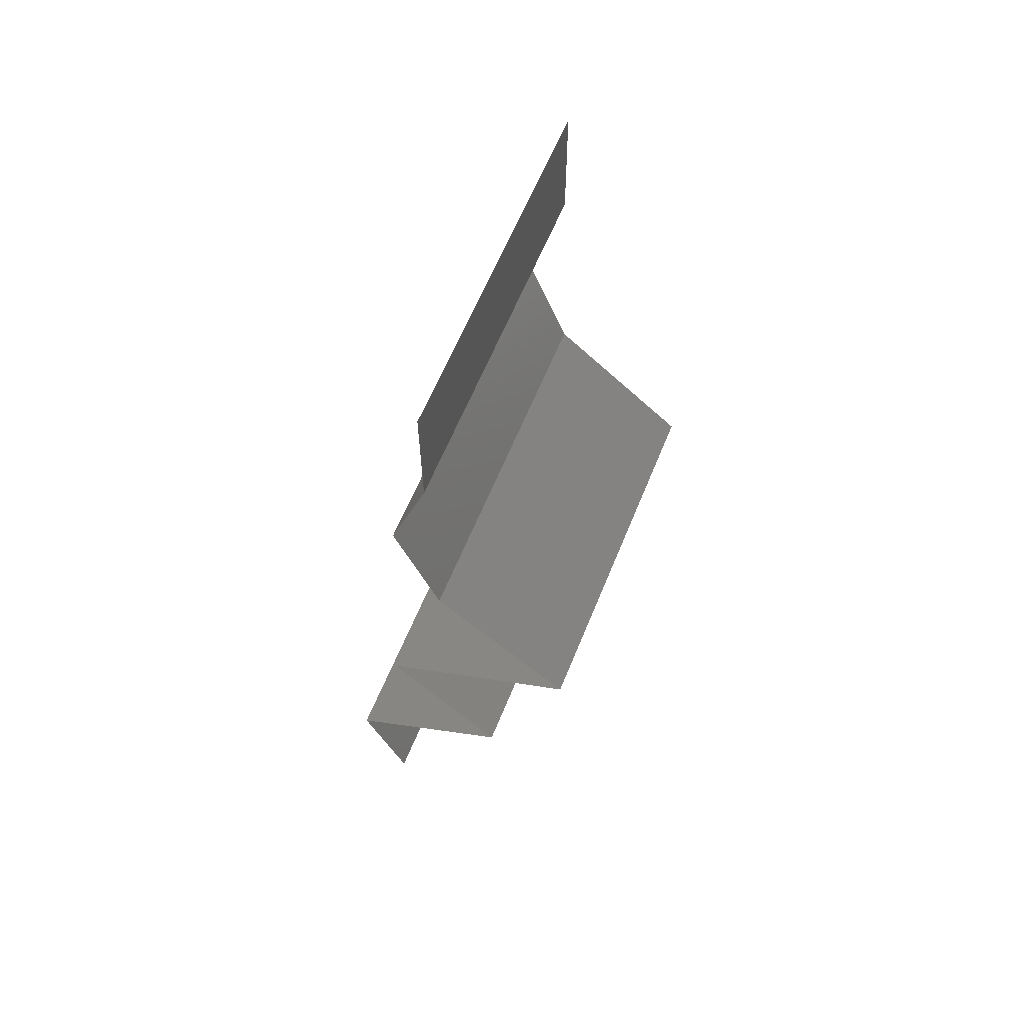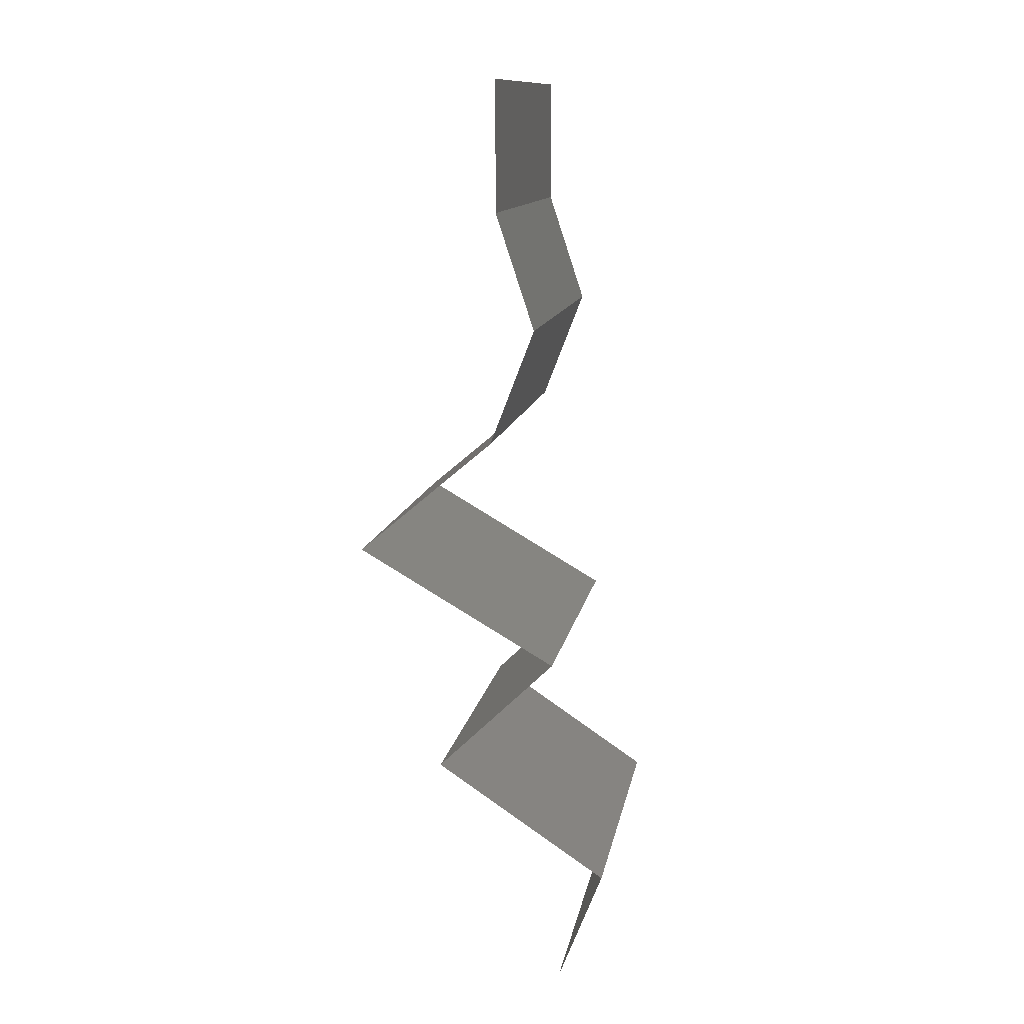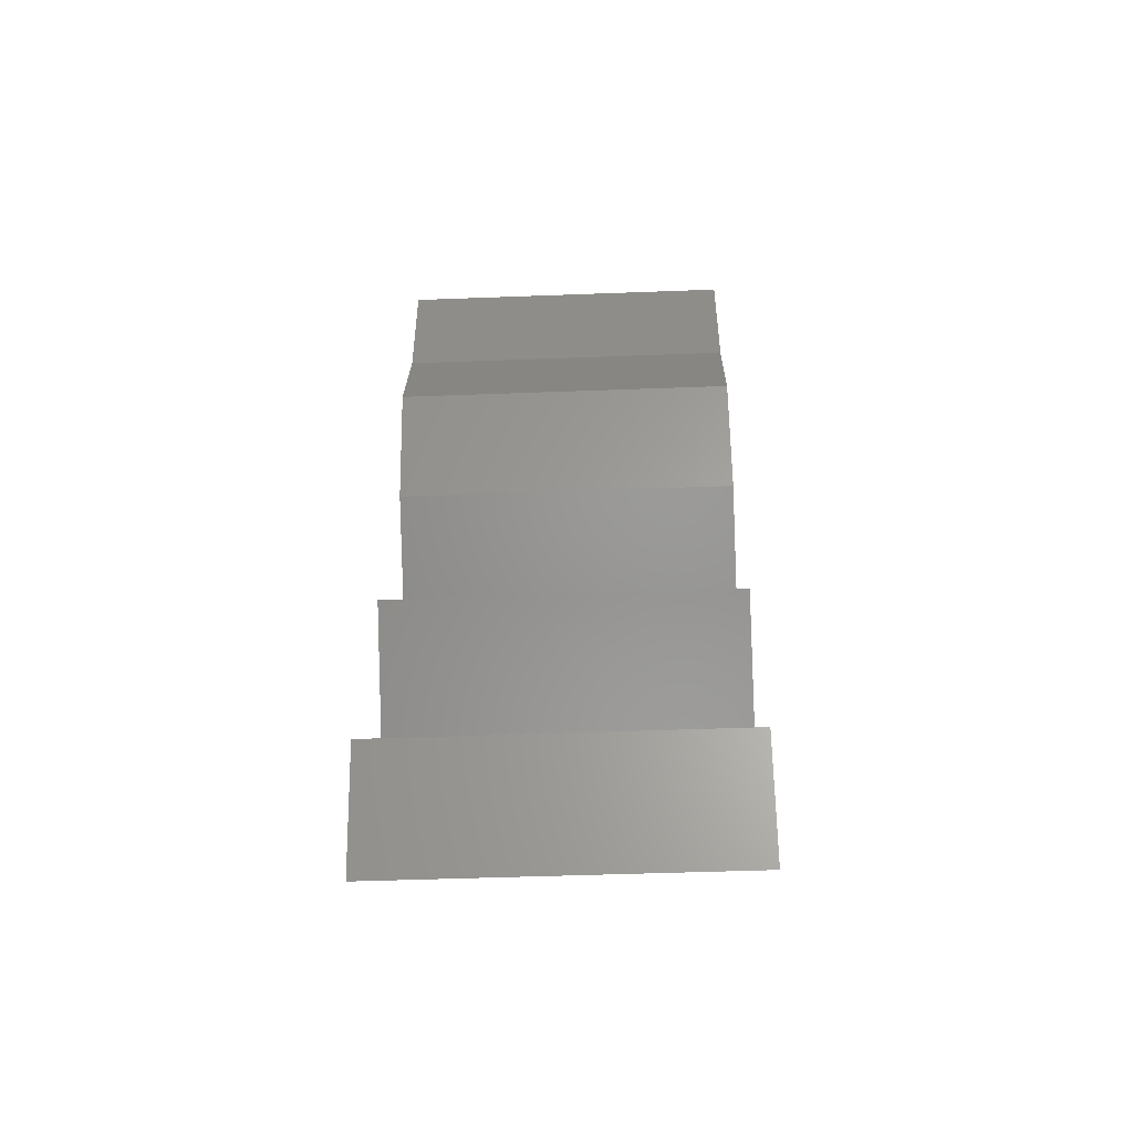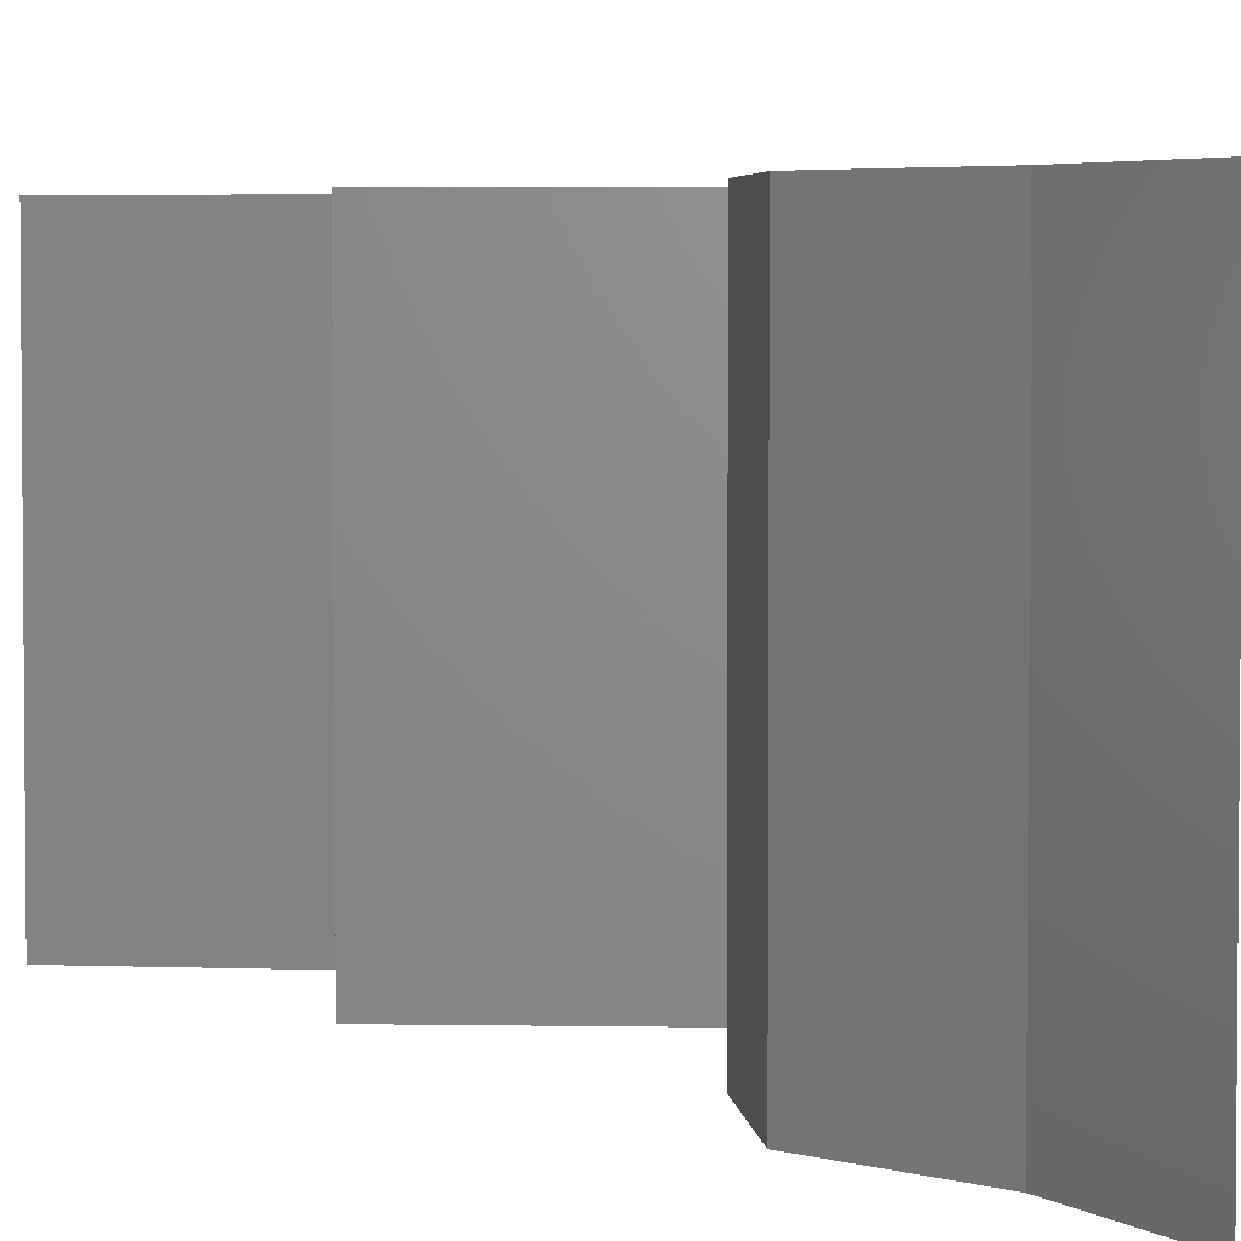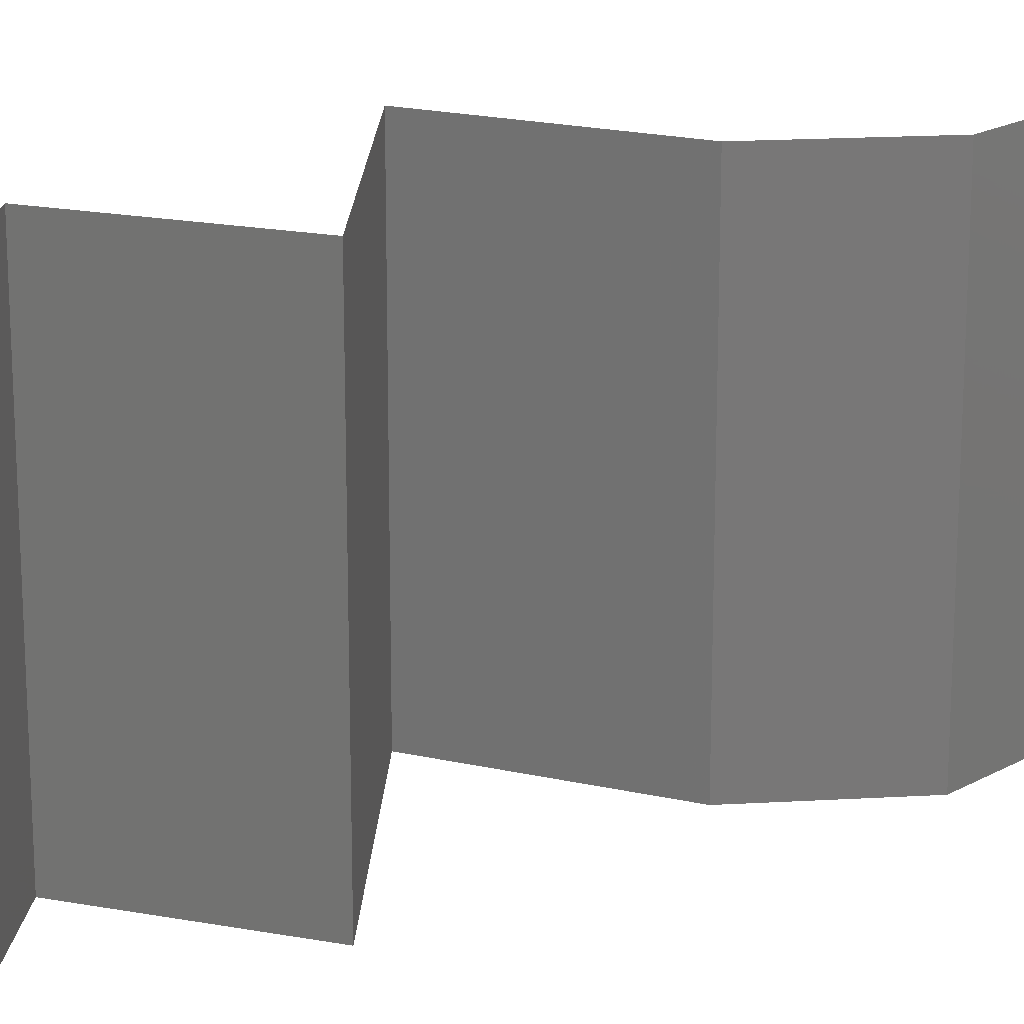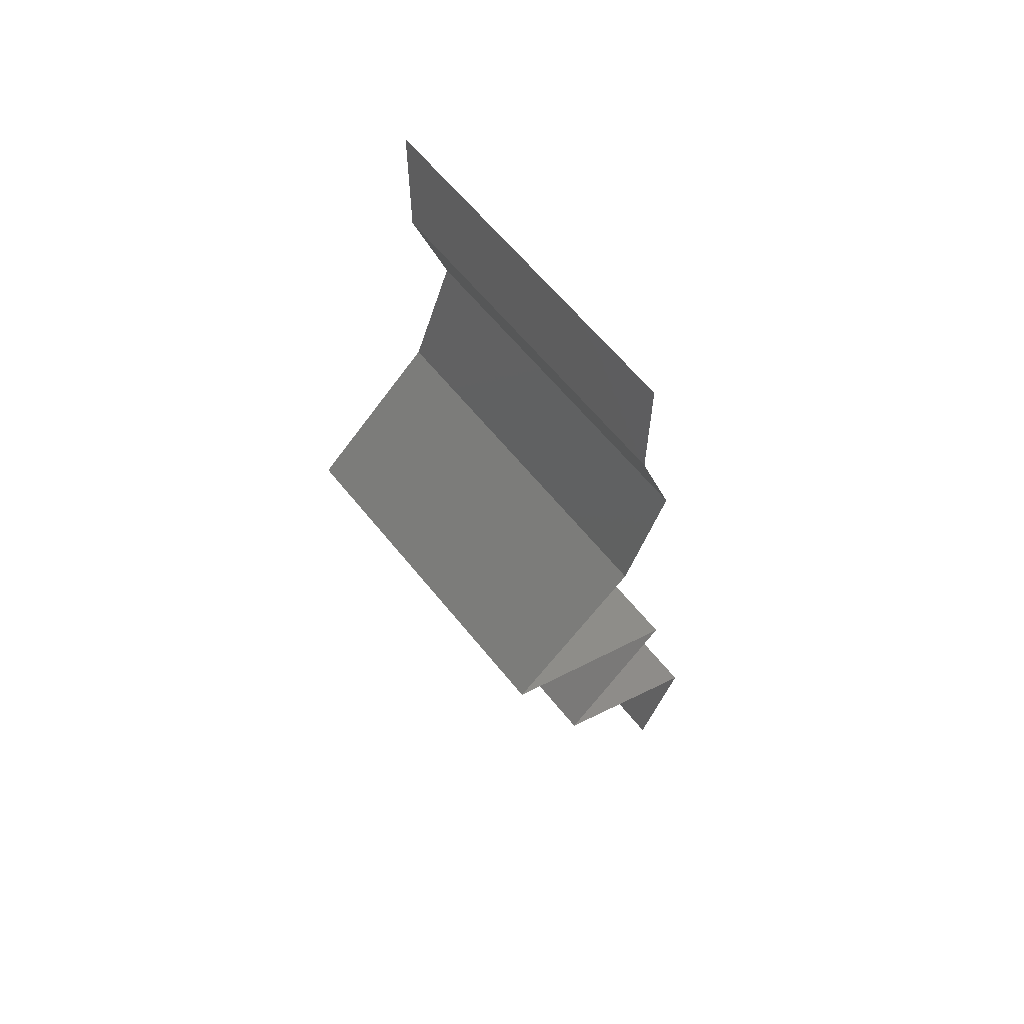
<metadata>
{"format":"stl","ext":"stl","renderer":"f3d","projection":"perspective","resolution":1024,"background":"white","views":[{"elev":62.6,"azim":-157.8,"up":"+Y"},{"elev":12.6,"azim":10.1,"up":"+Y"},{"elev":-48.4,"azim":92.4,"up":"+Y"},{"elev":3.9,"azim":153.4,"up":"+Z"},{"elev":20.2,"azim":63.0,"up":"+Z"},{"elev":62.7,"azim":-38.8,"up":"+Y"}]}
</metadata>
<code>
# stl→obj: 43 verts, 62 faces
v 0.04 0.05269 0.01
v 0.04 0.05634 0.005
v 0.04 0.06 0.01
v 0.04 0.05269 0.02
v 0.04 0.05634 0.015
v 0.04 0.06 0.02
v 0.04 0.06 0
v 0.04 0.05269 0
v 0.0411 0.04939 0.005
v 0.04219 0.0461 0
v 0.0411 0.04939 0.015
v 0.04219 0.0461 0.01
v 0.04219 0.0461 0.02
v 0.04092 0.04281 0.005
v 0.03966 0.03952 0
v 0.03966 0.03952 0.02
v 0.04092 0.04281 0.015
v 0.03966 0.03952 0.01
v 0.03578 0.03622 0.005
v 0.0319 0.03293 0
v 0.0319 0.03293 0.02
v 0.03578 0.03622 0.015
v 0.0319 0.03293 0.01
v 0.03761 0.02964 0
v 0.04332 0.02634 0.01
v 0.03761 0.02964 0.02
v 0.04332 0.02634 0
v 0.04332 0.02634 0.02
v 0.03655 0.01976 0
v 0.03994 0.02305 0.005
v 0.03655 0.01976 0.01
v 0.03994 0.02305 0.015
v 0.03655 0.01976 0.02
v 0.04148 0.01646 0.00602
v 0.04641 0.01317 0
v 0.04641 0.01317 0.02
v 0.04148 0.01646 0.01408
v 0.04641 0.01317 0.01
v 0.04384 0.006586 0.02
v 0.04512 0.009879 0.015
v 0.04384 0.006586 0.01
v 0.04512 0.009879 0.005
v 0.04384 0.006586 0
f 1 2 3
f 4 5 6
f 3 5 1
f 7 2 8
f 3 2 7
f 6 5 3
f 8 2 1
f 1 5 4
f 8 9 10
f 1 11 12
f 13 11 4
f 12 9 1
f 1 9 8
f 4 11 1
f 10 9 12
f 12 11 13
f 10 14 15
f 16 17 13
f 12 17 18
f 18 14 12
f 12 14 10
f 13 17 12
f 15 14 18
f 18 17 16
f 15 19 20
f 21 22 16
f 19 22 23
f 18 22 19
f 20 19 23
f 16 22 18
f 18 19 15
f 23 22 21
f 24 23 25
f 25 23 26
f 24 20 23
f 23 21 26
f 25 27 24
f 26 28 25
f 29 30 31
f 28 32 25
f 31 32 33
f 25 30 27
f 25 32 31
f 27 30 29
f 31 30 25
f 33 32 28
f 29 34 35
f 36 37 33
f 31 37 34
f 34 37 38
f 33 37 31
f 35 34 38
f 31 34 29
f 38 37 36
f 39 40 36
f 41 42 38
f 35 42 43
f 38 40 41
f 38 42 35
f 36 40 38
f 43 42 41
f 41 40 39

</code>
